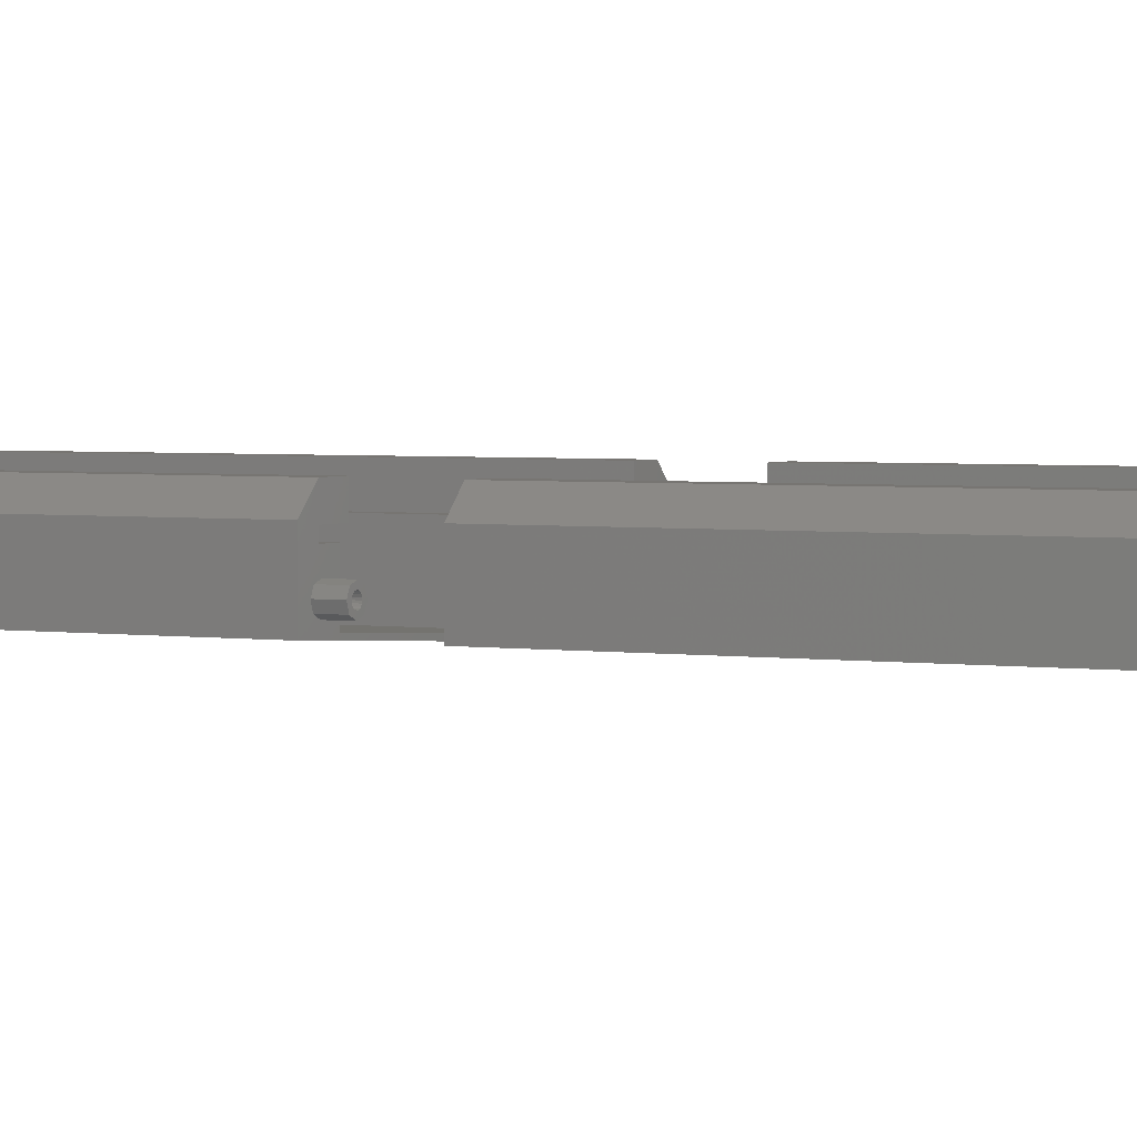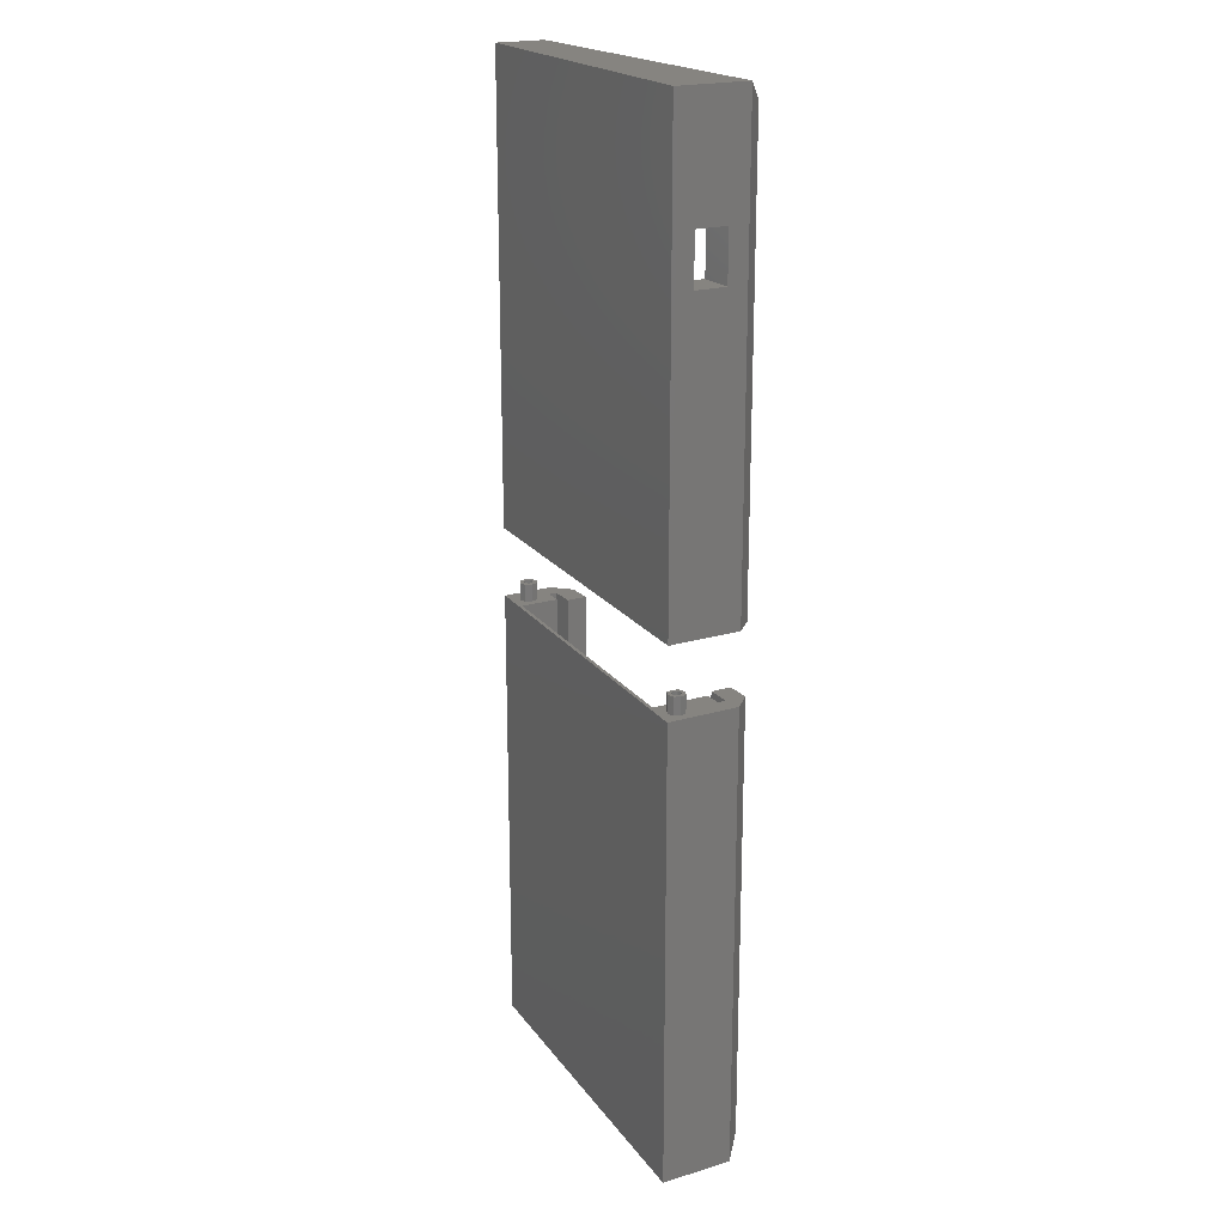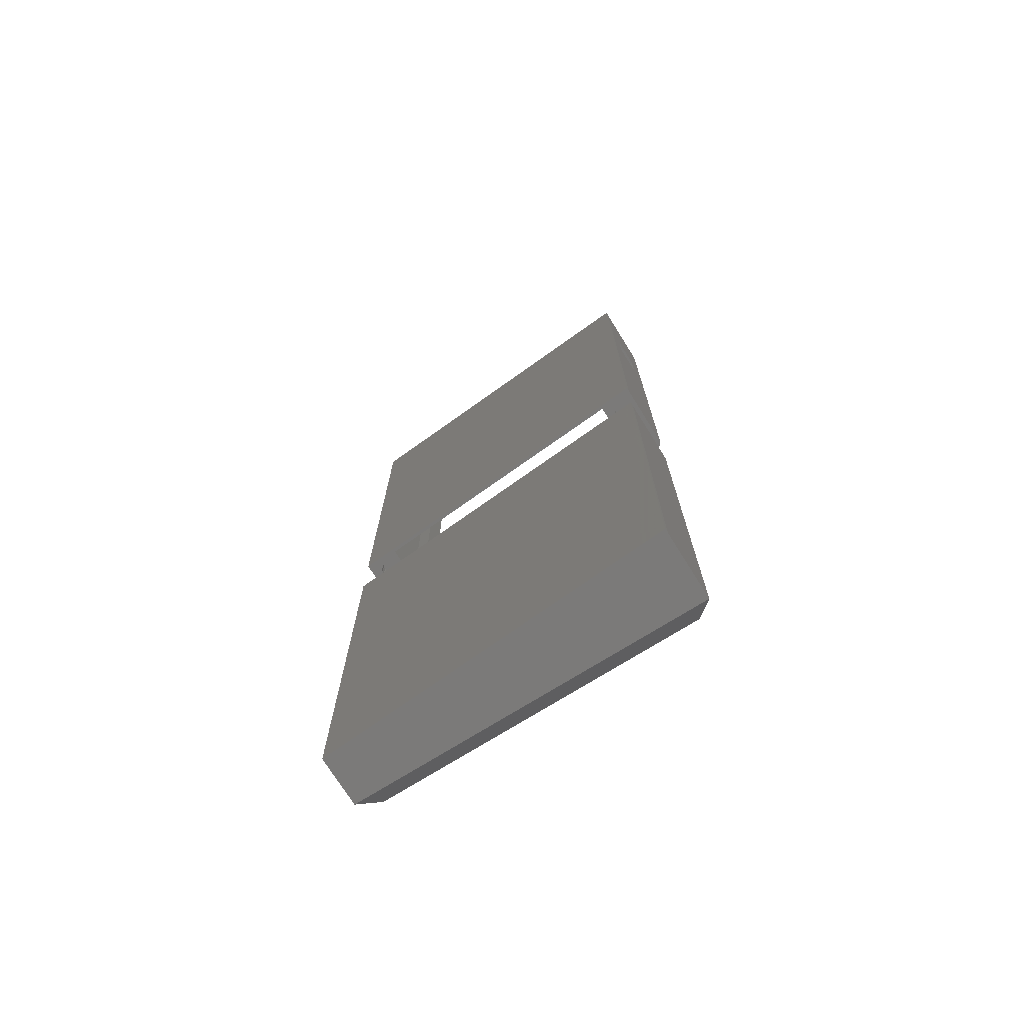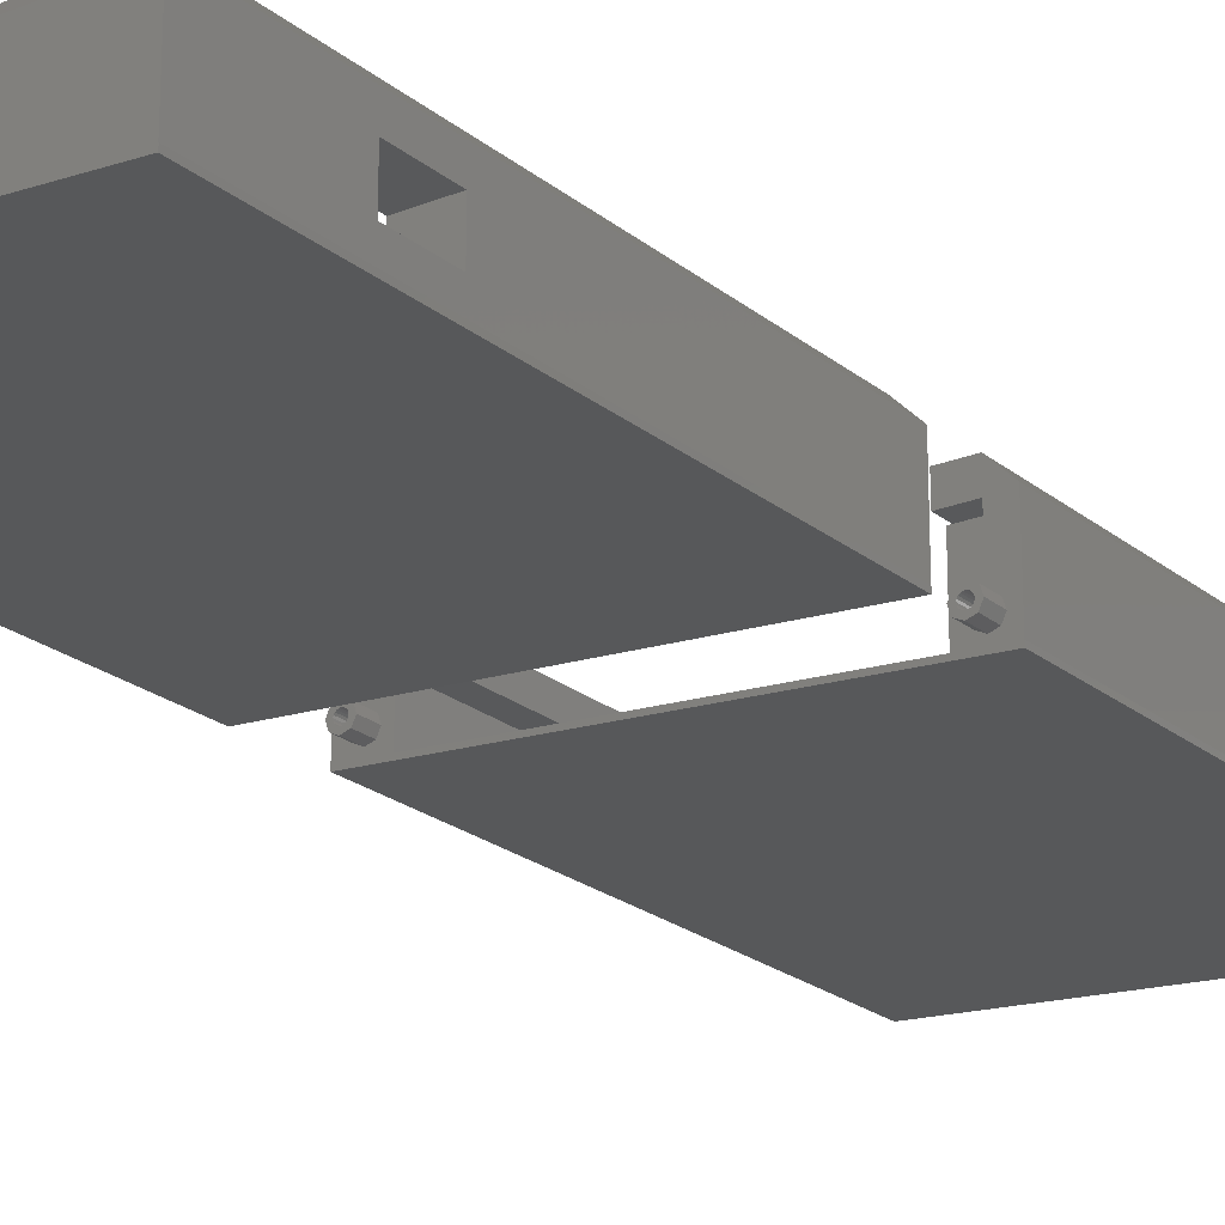
<metadata>
{"format":"stl","ext":"stl","renderer":"f3d","projection":"perspective","resolution":1024,"background":"white","views":[{"elev":2.9,"azim":117.6,"up":"+Z"},{"elev":20.2,"azim":-119.0,"up":"+Y"},{"elev":-73.6,"azim":-148.0,"up":"+Y"},{"elev":-21.7,"azim":-144.5,"up":"+Z"}]}
</metadata>
<code>
# stl→obj: 300 verts, 588 faces
v 0 0 0
v -0.06105 131.5 0.9981
v 0 131.5 0
v -0.06105 0 0.9981
v 0 151.5 0
v -0.06105 283 0.9981
v 0 283 0
v -0.06105 151.5 0.9981
v 0 0 1.002
v 0 131.5 1.002
v 10 131.5 1.613
v 91 10 6.568
v 91 131.5 6.568
v 10 10 1.613
v 0 151.5 1.002
v 0 283 1.002
v 10 273 1.613
v 91 151.5 6.568
v 91 273 6.568
v 10 151.5 1.613
v 100.8 283 6.166
v 101 283 20.55
v 101 283 6.177
v 0 283 20.55
v 100.8 151.5 6.166
v 101 151.5 6.177
v 100.8 131.5 6.166
v 100.8 0 6.166
v 101 131.5 6.177
v 101 0 6.177
v 101 0 20.55
v 0 0 20.55
v 101 131.5 20.55
v 96 131.5 17.5
v 96 131.5 19.8
v 95.36 131.5 13.35
v 91 131.5 17.5
v 97.17 131.5 12.72
v 98.01 131.5 11
v 96.76 131.5 10.93
v 94.27 131.5 10.78
v 93.02 131.5 10.7
v 96.05 131.5 25.5
v 89 131.5 25.5
v 89 131.5 19.8
v 93.64 131.5 12.51
v 95.83 131.5 12.06
v 95.06 131.5 12.01
v 95.44 131.5 12.1
v 96.19 131.5 11.91
v 94.72 131.5 11.82
v 96.48 131.5 11.65
v 94.46 131.5 11.52
v 96.68 131.5 11.31
v 94.31 131.5 11.16
v 6.342 131.5 7.168
v 5 131.5 17.5
v 10 131.5 17.5
v 4.533 131.5 7.791
v 7.181 131.5 5.449
v 5.933 131.5 5.372
v 3.438 131.5 5.22
v 5 131.5 19.8
v 4.95 131.5 25.5
v 12 131.5 25.5
v 12 131.5 19.8
v 0 131.5 20.55
v 2.813 131.5 6.952
v 2.19 131.5 5.143
v 4.998 131.5 6.506
v 4.227 131.5 6.459
v 4.609 131.5 6.544
v 5.357 131.5 6.35
v 3.89 131.5 6.26
v 5.65 131.5 6.091
v 3.631 131.5 5.968
v 5.848 131.5 5.754
v 3.475 131.5 5.609
v 0 151.5 20.55
v 5 151.5 17.5
v 5 151.5 19.8
v 5.311 151.5 7.716
v 4.533 151.5 7.791
v 3.095 151.5 7.225
v 3.769 151.5 7.622
v 2.577 151.5 6.639
v 2.265 151.5 5.922
v 4.838 151.5 2.801
v 4.059 151.5 2.876
v 3.342 151.5 3.187
v 2.756 151.5 3.706
v 2.359 151.5 4.38
v 2.19 151.5 5.143
v 4.95 151.5 25.5
v 12 151.5 25.5
v 12 151.5 19.8
v 10 151.5 17.5
v 6.029 151.5 7.404
v 6.614 151.5 6.886
v 7.011 151.5 6.212
v 7.181 151.5 5.449
v 7.106 151.5 4.67
v 6.794 151.5 3.953
v 6.276 151.5 3.367
v 5.602 151.5 2.97
v 94.54 151.5 13.32
v 96 151.5 17.5
v 91 151.5 17.5
v 95.35 151.5 13.5
v 93.83 151.5 12.9
v 93.28 151.5 12.28
v 92.95 151.5 11.51
v 92.87 151.5 10.69
v 94.85 151.5 8.286
v 95.68 151.5 8.206
v 94.09 151.5 8.616
v 93.47 151.5 9.166
v 93.05 151.5 9.88
v 96 151.5 19.8
v 96.05 151.5 25.5
v 89 151.5 25.5
v 89 151.5 19.8
v 101 151.5 20.55
v 96.18 151.5 13.42
v 96.94 151.5 13.09
v 97.56 151.5 12.54
v 97.98 151.5 11.82
v 98.16 151.5 11.01
v 98.08 151.5 10.19
v 97.75 151.5 9.427
v 97.2 151.5 8.807
v 96.49 151.5 8.386
v 6.558 136.5 3.639
v 7.181 136.5 5.449
v 6.558 131.5 3.639
v 3.029 131.5 3.424
v 2.19 136.5 5.143
v 3.029 136.5 3.424
v 4.838 131.5 2.801
v 4.838 136.5 2.801
v 3.522 131.5 4.838
v 3.721 131.5 4.501
v 4.762 131.5 4.048
v 4.372 131.5 4.086
v 4.014 131.5 4.242
v 5.896 131.5 4.983
v 5.74 131.5 4.624
v 5.481 131.5 4.331
v 5.144 131.5 4.133
v 4.998 136.5 6.506
v 4.533 136.5 7.791
v 6.342 136.5 7.168
v 4.227 136.5 6.459
v 4.609 136.5 6.544
v 5.357 136.5 6.35
v 5.65 136.5 6.091
v 5.848 136.5 5.754
v 5.933 136.5 5.372
v 5.896 136.5 4.983
v 5.74 136.5 4.624
v 5.144 136.5 4.133
v 5.481 136.5 4.331
v 2.813 136.5 6.952
v 3.89 136.5 6.26
v 3.631 136.5 5.968
v 3.475 136.5 5.609
v 3.438 136.5 5.22
v 3.522 136.5 4.838
v 3.721 136.5 4.501
v 4.014 136.5 4.242
v 4.762 136.5 4.048
v 4.372 136.5 4.086
v 97.39 136.5 9.195
v 98.01 136.5 11
v 97.39 131.5 9.195
v 93.86 131.5 8.979
v 93.02 136.5 10.7
v 93.86 136.5 8.979
v 95.67 131.5 8.356
v 95.67 136.5 8.356
v 94.35 131.5 10.39
v 94.55 131.5 10.06
v 95.59 131.5 9.604
v 95.2 131.5 9.641
v 94.84 131.5 9.797
v 96.73 131.5 10.54
v 96.57 131.5 10.18
v 96.31 131.5 9.887
v 95.97 131.5 9.688
v 95.83 136.5 12.06
v 95.36 136.5 13.35
v 97.17 136.5 12.72
v 95.06 136.5 12.01
v 95.44 136.5 12.1
v 96.19 136.5 11.91
v 96.48 136.5 11.65
v 96.68 136.5 11.31
v 96.76 136.5 10.93
v 96.73 136.5 10.54
v 96.57 136.5 10.18
v 95.97 136.5 9.688
v 96.31 136.5 9.887
v 93.64 136.5 12.51
v 94.72 136.5 11.82
v 94.46 136.5 11.52
v 94.31 136.5 11.16
v 94.27 136.5 10.78
v 94.35 136.5 10.39
v 94.55 136.5 10.06
v 94.84 136.5 9.797
v 95.59 136.5 9.604
v 95.2 136.5 9.641
v 0 251 15
v 0 251 6
v 0 237 6
v 0 237 15
v 0 4.768e-07 25.5
v 4.768e-07 0 25.5
v 4.768e-07 4.768e-07 25.5
v 0 0 25.5
v 0 131.5 25.5
v 4.768e-07 4.95 25.5
v 4.768e-07 131.5 25.5
v 0 4.95 25.5
v 0 278.1 25.5
v 4.768e-07 151.5 25.5
v 4.768e-07 278.1 25.5
v 0 151.5 25.5
v 12 12 25.5
v 89 12 25.5
v 96.05 4.95 25.5
v 4.95 4.95 25.5
v 96.05 278.1 25.5
v 89 271 25.5
v 12 271 25.5
v 4.95 278.1 25.5
v 4.95 4.768e-07 25.5
v 96.05 0 25.5
v 96.05 4.768e-07 25.5
v 4.95 0 25.5
v 12 12 19.8
v 12 271 19.8
v 89 12 19.8
v 89 271 19.8
v 5 5 19.8
v 5 5 17.5
v 5 278 17.5
v 5 278 19.8
v 96 5 19.8
v 96 278 19.8
v 96 5 17.5
v 96 278 17.5
v 91 273 17.5
v 10 273 17.5
v 10 10 17.5
v 91 10 17.5
v 10 251 15
v 10 237 15
v 10 237 6
v 10 251 6
v 7.181 156.7 5.449
v 7.106 156.7 4.67
v 2.577 156.7 6.639
v 3.095 156.7 7.225
v 4.059 156.7 2.876
v 4.838 156.7 2.801
v 2.19 156.7 5.143
v 2.265 156.7 5.922
v 6.794 156.7 3.953
v 6.276 156.7 3.367
v 3.342 156.7 3.187
v 5.602 156.7 2.97
v 3.769 156.7 7.622
v 5.311 156.7 7.716
v 4.533 156.7 7.791
v 6.029 156.7 7.404
v 6.614 156.7 6.886
v 7.011 156.7 6.212
v 2.359 156.7 4.38
v 2.756 156.7 3.706
v 98.16 156.7 11.01
v 98.08 156.7 10.19
v 96.49 156.7 8.386
v 97.2 156.7 8.807
v 95.35 156.7 13.5
v 94.54 156.7 13.32
v 97.75 156.7 9.427
v 95.68 156.7 8.206
v 94.85 156.7 8.286
v 94.09 156.7 8.616
v 97.56 156.7 12.54
v 96.94 156.7 13.09
v 92.95 156.7 11.51
v 93.28 156.7 12.28
v 93.83 156.7 12.9
v 93.05 156.7 9.88
v 92.87 156.7 10.69
v 93.47 156.7 9.166
v 97.98 156.7 11.82
v 96.18 156.7 13.42
f 1 2 3
f 2 1 4
f 5 6 7
f 6 5 8
f 2 9 10
f 9 2 4
f 11 12 13
f 12 11 14
f 6 15 16
f 15 6 8
f 17 18 19
f 18 17 20
f 21 22 23
f 22 21 24
f 21 16 24
f 7 16 21
f 16 7 6
f 5 21 25
f 21 5 7
f 25 23 26
f 23 25 21
f 1 27 28
f 27 1 3
f 28 29 30
f 29 28 27
f 28 31 32
f 31 28 30
f 9 28 32
f 1 9 4
f 9 1 28
f 33 34 35
f 34 36 37
f 38 34 33
f 34 38 36
f 33 39 38
f 27 40 39
f 13 40 27
f 41 13 42
f 29 39 33
f 27 39 29
f 40 13 41
f 27 11 13
f 3 11 27
f 11 3 10
f 10 3 2
f 35 43 33
f 43 35 44
f 44 35 45
f 46 37 36
f 42 37 46
f 37 42 13
f 47 48 49
f 50 48 47
f 50 51 48
f 52 51 50
f 52 53 51
f 54 53 52
f 54 55 53
f 40 55 54
f 55 40 41
f 56 57 58
f 57 56 59
f 58 60 56
f 11 61 60
f 10 61 11
f 61 10 62
f 11 60 58
f 63 64 65
f 63 65 66
f 64 63 67
f 57 67 63
f 68 57 59
f 57 68 67
f 69 67 68
f 69 10 67
f 62 10 69
f 70 71 72
f 73 71 70
f 73 74 71
f 75 74 73
f 75 76 74
f 77 76 75
f 77 78 76
f 61 78 77
f 78 61 62
f 79 80 81
f 82 80 83
f 84 80 79
f 80 85 83
f 80 84 85
f 79 86 84
f 79 87 86
f 15 87 79
f 5 88 89
f 5 89 15
f 90 15 89
f 91 15 90
f 92 15 91
f 93 15 92
f 87 15 93
f 81 94 79
f 94 81 95
f 95 81 96
f 80 82 97
f 98 97 82
f 99 97 98
f 100 97 99
f 20 100 101
f 20 101 102
f 100 20 97
f 103 20 102
f 104 20 103
f 105 20 104
f 20 105 88
f 106 107 108
f 107 106 109
f 108 110 106
f 108 111 110
f 108 112 111
f 18 112 108
f 112 18 113
f 114 18 115
f 116 18 114
f 117 18 116
f 118 18 117
f 113 18 118
f 119 120 121
f 119 121 122
f 120 119 123
f 107 123 119
f 124 107 109
f 125 107 124
f 126 107 125
f 107 126 123
f 127 123 126
f 128 123 127
f 26 128 129
f 25 115 18
f 128 26 123
f 25 129 130
f 25 130 131
f 25 131 132
f 115 25 132
f 129 25 26
f 20 25 18
f 88 5 20
f 5 15 8
f 20 5 25
f 60 133 134
f 133 60 135
f 136 137 138
f 137 136 69
f 139 133 135
f 133 139 140
f 69 141 62
f 136 141 69
f 141 136 142
f 139 143 144
f 142 136 145
f 136 144 145
f 139 144 136
f 143 139 135
f 146 60 61
f 135 146 147
f 135 147 148
f 146 135 60
f 149 135 148
f 135 149 143
f 150 151 152
f 153 151 154
f 151 150 154
f 152 155 150
f 152 156 155
f 152 157 156
f 134 157 152
f 134 158 157
f 134 159 158
f 133 159 134
f 159 133 160
f 140 161 133
f 162 133 161
f 160 133 162
f 151 153 163
f 164 163 153
f 165 163 164
f 166 163 165
f 137 166 167
f 166 137 163
f 168 137 167
f 138 168 169
f 138 169 170
f 161 140 171
f 168 138 137
f 172 138 170
f 171 140 172
f 172 140 138
f 136 140 139
f 140 136 138
f 151 56 152
f 56 151 59
f 69 163 137
f 163 69 68
f 56 134 152
f 134 56 60
f 163 59 151
f 59 163 68
f 146 158 159
f 158 146 61
f 161 148 162
f 148 161 149
f 74 153 71
f 153 74 164
f 148 160 162
f 160 148 147
f 147 159 160
f 159 147 146
f 171 149 161
f 149 171 143
f 172 143 171
f 143 172 144
f 169 145 170
f 145 169 142
f 170 144 172
f 144 170 145
f 73 156 75
f 156 73 155
f 78 167 166
f 167 78 62
f 74 165 164
f 165 74 76
f 62 168 167
f 168 62 141
f 77 156 157
f 156 77 75
f 72 150 70
f 150 72 154
f 70 155 73
f 155 70 150
f 71 154 72
f 154 71 153
f 76 166 165
f 166 76 78
f 141 169 168
f 169 141 142
f 61 157 158
f 157 61 77
f 39 173 174
f 173 39 175
f 176 177 178
f 177 176 42
f 179 173 175
f 173 179 180
f 42 181 41
f 176 181 42
f 181 176 182
f 179 183 184
f 182 176 185
f 176 184 185
f 179 184 176
f 183 179 175
f 186 39 40
f 175 186 187
f 175 187 188
f 186 175 39
f 189 175 188
f 175 189 183
f 190 191 192
f 193 191 194
f 191 190 194
f 192 195 190
f 192 196 195
f 192 197 196
f 174 197 192
f 174 198 197
f 174 199 198
f 173 199 174
f 199 173 200
f 180 201 173
f 202 173 201
f 200 173 202
f 191 193 203
f 204 203 193
f 205 203 204
f 206 203 205
f 177 206 207
f 206 177 203
f 208 177 207
f 178 208 209
f 178 209 210
f 201 180 211
f 208 178 177
f 212 178 210
f 211 180 212
f 212 180 178
f 176 180 179
f 180 176 178
f 191 38 192
f 38 191 36
f 42 203 177
f 203 42 46
f 38 174 192
f 174 38 39
f 203 36 191
f 36 203 46
f 186 198 199
f 198 186 40
f 201 188 202
f 188 201 189
f 51 193 48
f 193 51 204
f 188 200 202
f 200 188 187
f 187 199 200
f 199 187 186
f 211 189 201
f 189 211 183
f 212 183 211
f 183 212 184
f 209 185 210
f 185 209 182
f 210 184 212
f 184 210 185
f 50 196 52
f 196 50 195
f 55 207 206
f 207 55 41
f 51 205 204
f 205 51 53
f 41 208 207
f 208 41 181
f 54 196 197
f 196 54 52
f 49 190 47
f 190 49 194
f 47 195 50
f 195 47 190
f 48 194 49
f 194 48 193
f 53 206 205
f 206 53 55
f 181 209 208
f 209 181 182
f 40 197 198
f 197 40 54
f 213 16 214
f 16 215 214
f 215 15 216
f 15 215 16
f 16 213 24
f 216 24 213
f 216 79 24
f 79 216 15
f 9 67 10
f 67 9 32
f 217 218 219
f 218 217 220
f 221 222 223
f 222 221 224
f 225 226 227
f 226 225 228
f 65 64 229
f 230 43 44
f 43 230 231
f 229 231 230
f 229 232 231
f 232 229 64
f 233 234 120
f 233 235 234
f 236 235 233
f 94 235 236
f 235 94 95
f 120 234 121
f 237 238 239
f 238 237 240
f 31 29 33
f 29 31 30
f 123 23 22
f 23 123 26
f 229 66 65
f 66 229 241
f 95 242 235
f 242 95 96
f 243 44 45
f 44 243 230
f 122 234 244
f 234 122 121
f 243 229 230
f 229 243 241
f 242 234 235
f 234 242 244
f 245 57 63
f 57 245 246
f 81 247 248
f 247 81 80
f 249 243 35
f 249 241 243
f 245 241 249
f 63 241 245
f 241 63 66
f 35 243 45
f 96 81 242
f 244 119 122
f 119 244 250
f 242 250 244
f 242 248 250
f 248 242 81
f 251 35 34
f 35 251 249
f 107 250 252
f 250 107 119
f 252 253 107
f 252 254 253
f 247 254 252
f 80 254 247
f 254 80 97
f 107 253 108
f 58 57 255
f 256 34 37
f 34 256 251
f 255 251 256
f 255 246 251
f 246 255 57
f 251 245 249
f 245 251 246
f 247 250 248
f 250 247 252
f 216 257 258
f 257 216 213
f 214 259 260
f 259 214 215
f 259 216 258
f 216 259 215
f 214 257 213
f 257 214 260
f 260 254 257
f 254 258 257
f 258 97 259
f 97 258 254
f 254 260 17
f 259 17 260
f 259 20 17
f 20 259 97
f 255 11 58
f 11 255 14
f 12 37 13
f 37 12 256
f 18 253 19
f 253 18 108
f 12 255 256
f 255 12 14
f 254 19 253
f 19 254 17
f 219 218 220
f 221 222 224
f 222 221 223
f 228 227 226
f 227 228 225
f 79 236 24
f 236 79 94
f 67 232 64
f 232 67 32
f 217 219 220
f 238 237 239
f 237 238 240
f 32 231 232
f 231 32 31
f 231 33 43
f 33 231 31
f 123 233 120
f 233 123 22
f 22 236 233
f 236 22 24
f 102 261 262
f 261 102 101
f 84 263 264
f 263 84 86
f 265 88 266
f 88 265 89
f 87 267 268
f 267 87 93
f 104 269 270
f 269 104 103
f 103 262 269
f 262 103 102
f 271 89 265
f 89 271 90
f 272 104 270
f 104 272 105
f 266 105 272
f 105 266 88
f 273 274 275
f 273 276 274
f 264 276 273
f 264 277 276
f 263 277 264
f 263 278 277
f 268 278 263
f 268 261 278
f 267 261 268
f 267 262 261
f 279 262 267
f 279 269 262
f 280 269 279
f 280 270 269
f 271 270 280
f 271 272 270
f 265 272 271
f 272 265 266
f 93 279 267
f 279 93 92
f 280 90 271
f 90 280 91
f 92 280 279
f 280 92 91
f 100 277 278
f 277 100 99
f 101 278 261
f 278 101 100
f 86 268 263
f 268 86 87
f 82 276 98
f 276 82 274
f 98 277 99
f 277 98 276
f 83 274 82
f 274 83 275
f 85 275 83
f 275 85 273
f 84 273 85
f 273 84 264
f 129 281 282
f 281 129 128
f 283 131 284
f 131 283 132
f 106 285 109
f 285 106 286
f 131 287 284
f 287 131 130
f 130 282 287
f 282 130 129
f 288 132 283
f 132 288 115
f 289 115 288
f 115 289 114
f 290 114 289
f 114 290 116
f 125 291 126
f 291 125 292
f 111 293 294
f 293 111 112
f 110 286 106
f 286 110 295
f 113 296 297
f 296 113 118
f 298 116 290
f 116 298 117
f 127 291 299
f 291 127 126
f 109 300 124
f 300 109 285
f 124 292 125
f 292 124 300
f 110 294 295
f 294 110 111
f 112 297 293
f 297 112 113
f 286 300 285
f 286 292 300
f 295 292 286
f 295 291 292
f 294 291 295
f 294 299 291
f 293 299 294
f 293 281 299
f 297 281 293
f 297 282 281
f 296 282 297
f 296 287 282
f 298 287 296
f 298 284 287
f 290 284 298
f 290 283 284
f 289 283 290
f 283 289 288
f 118 298 296
f 298 118 117
f 128 299 281
f 299 128 127

</code>
